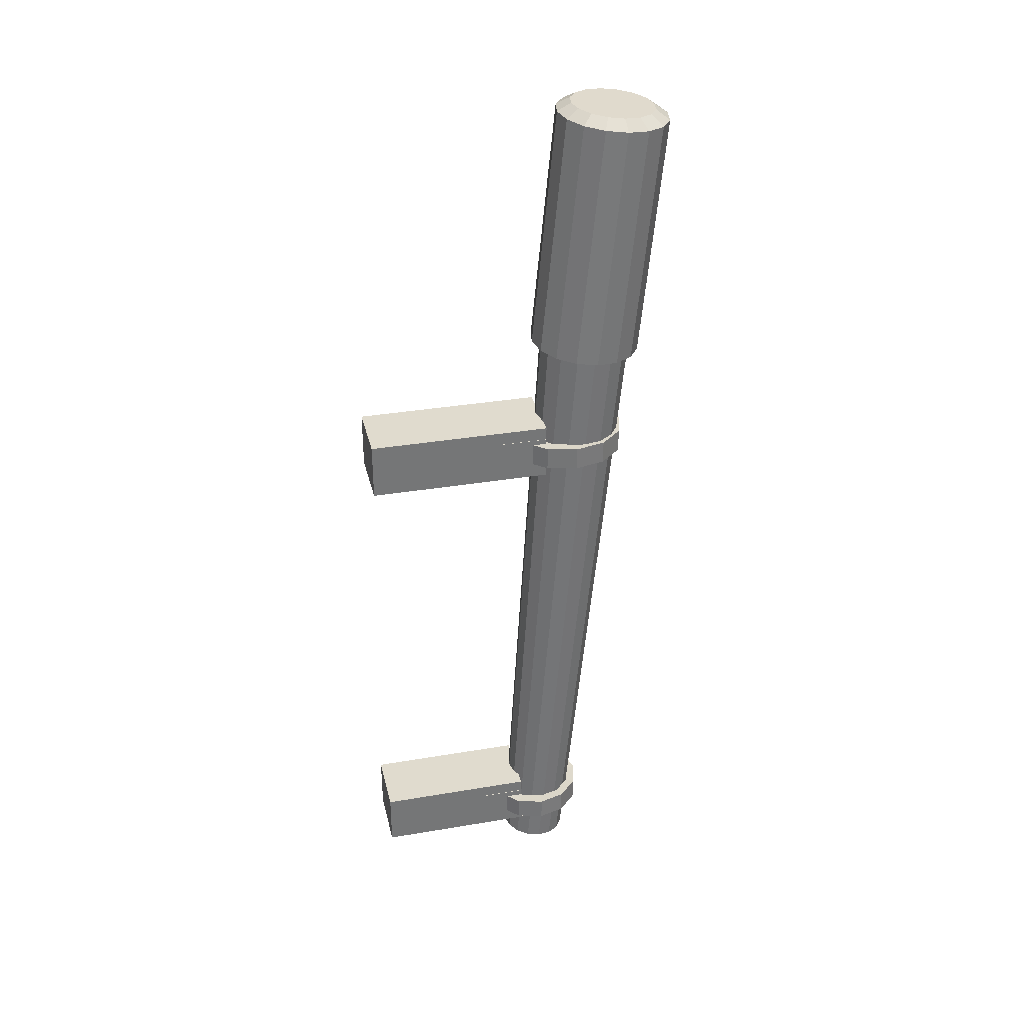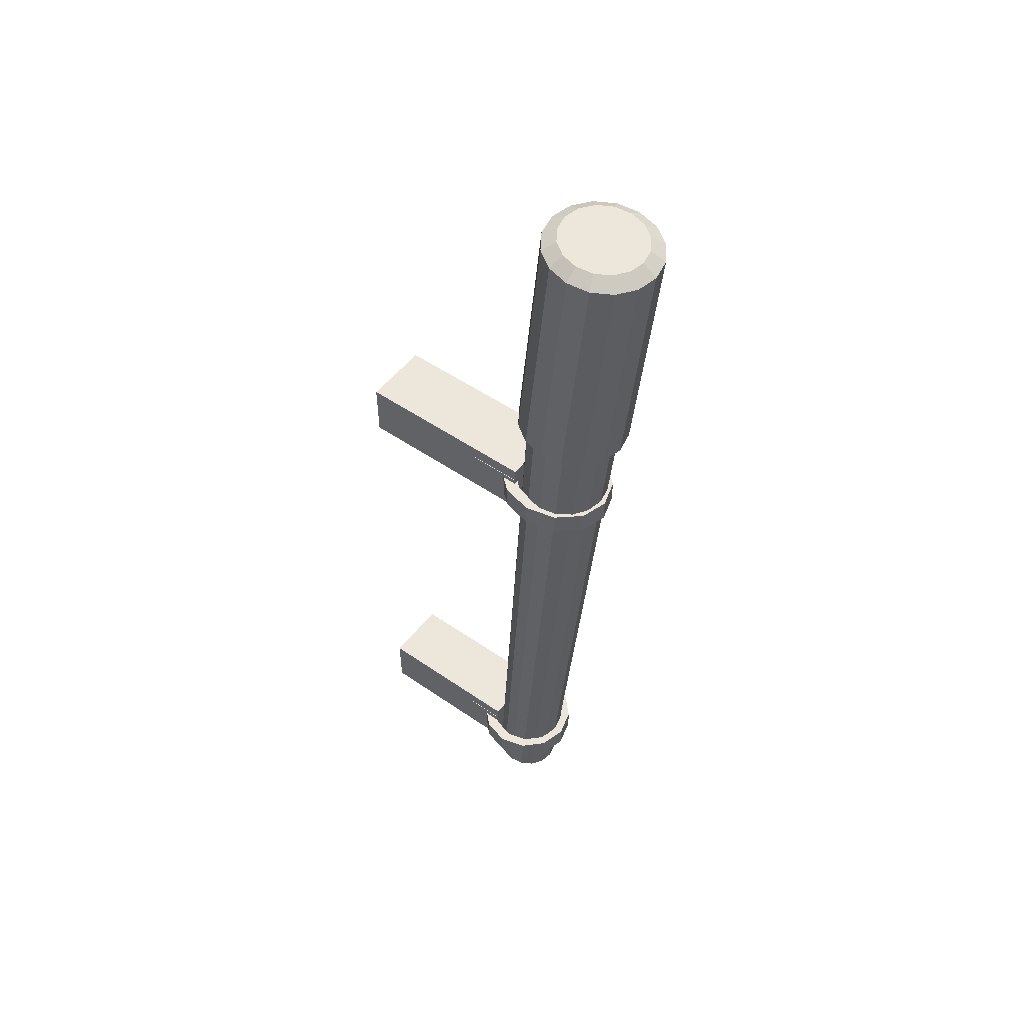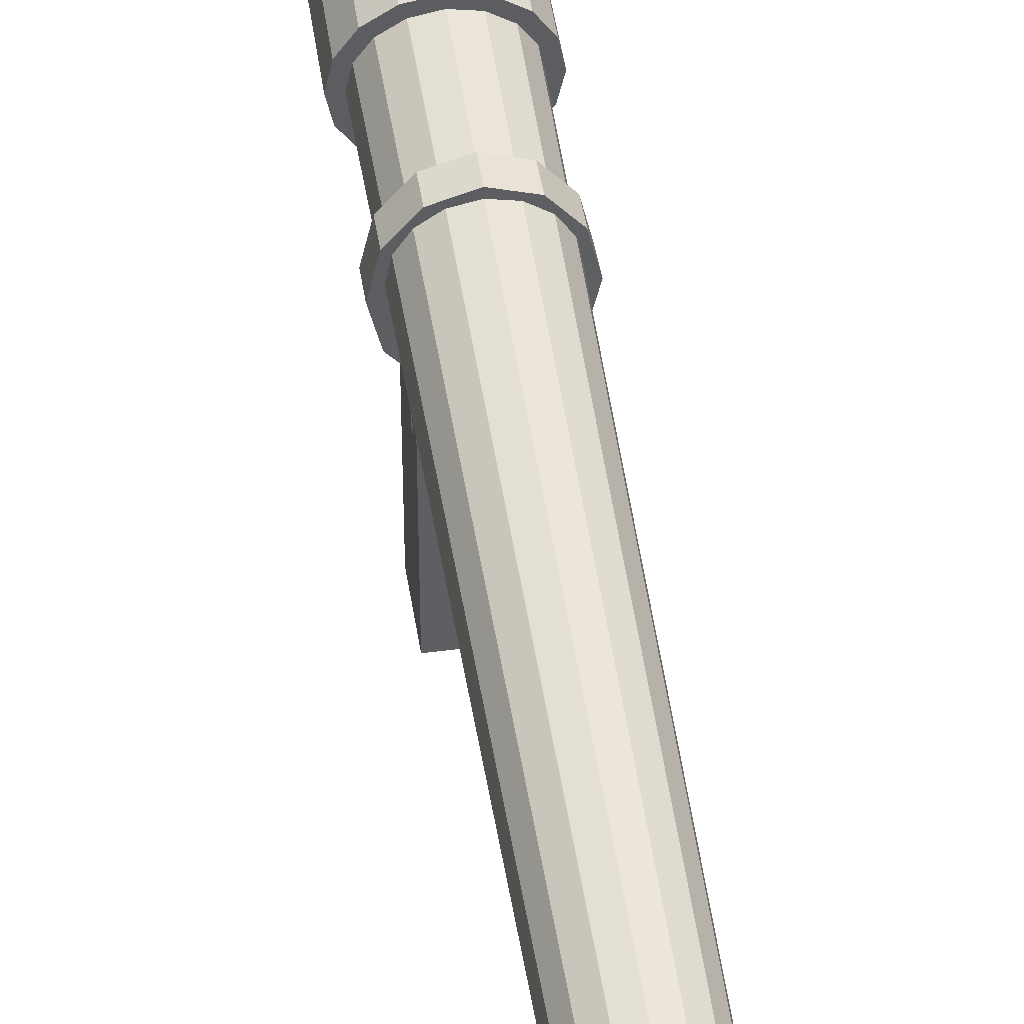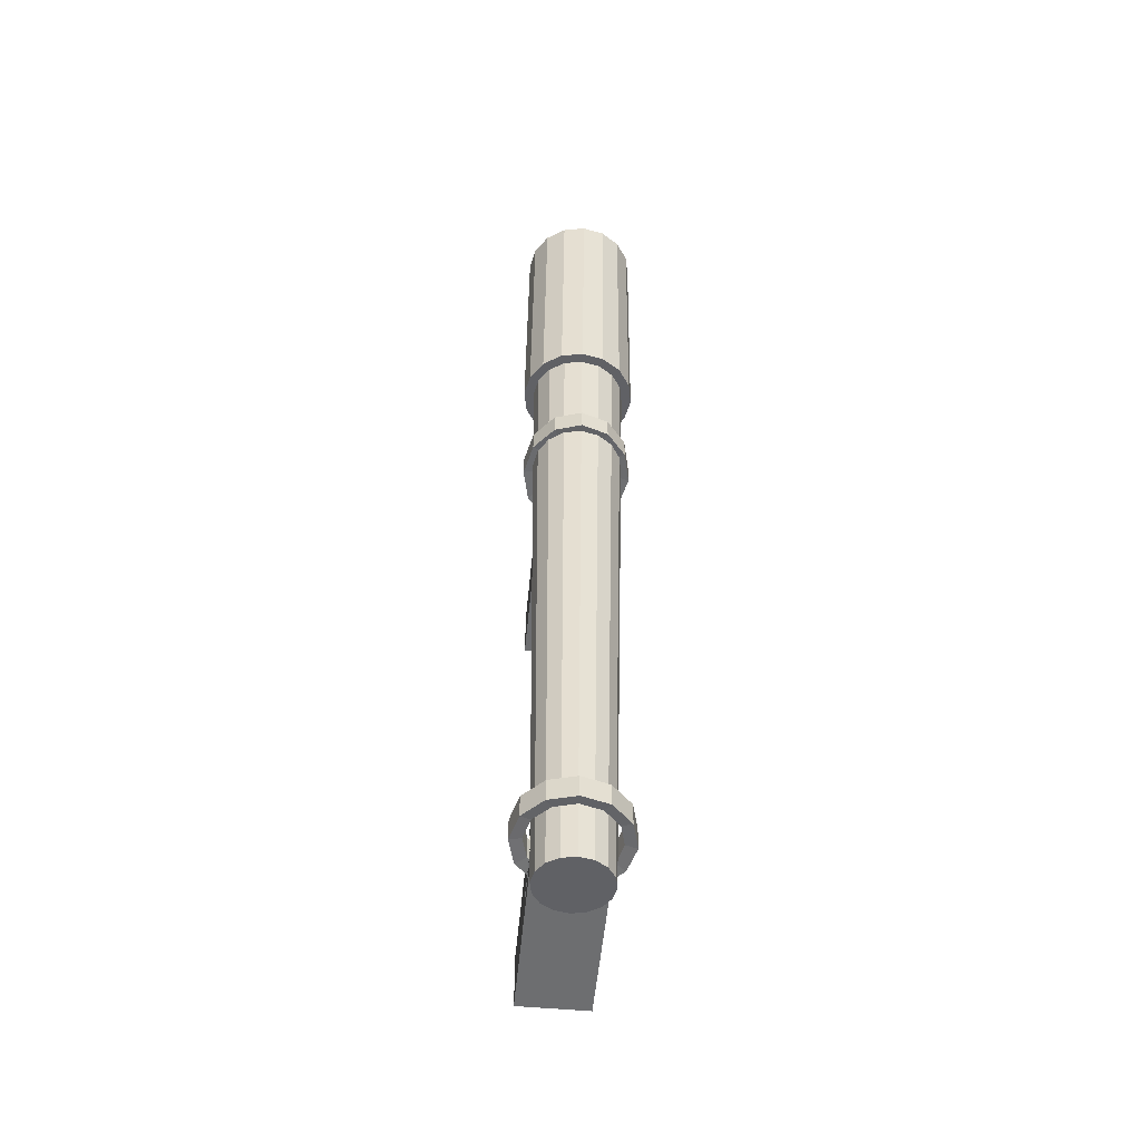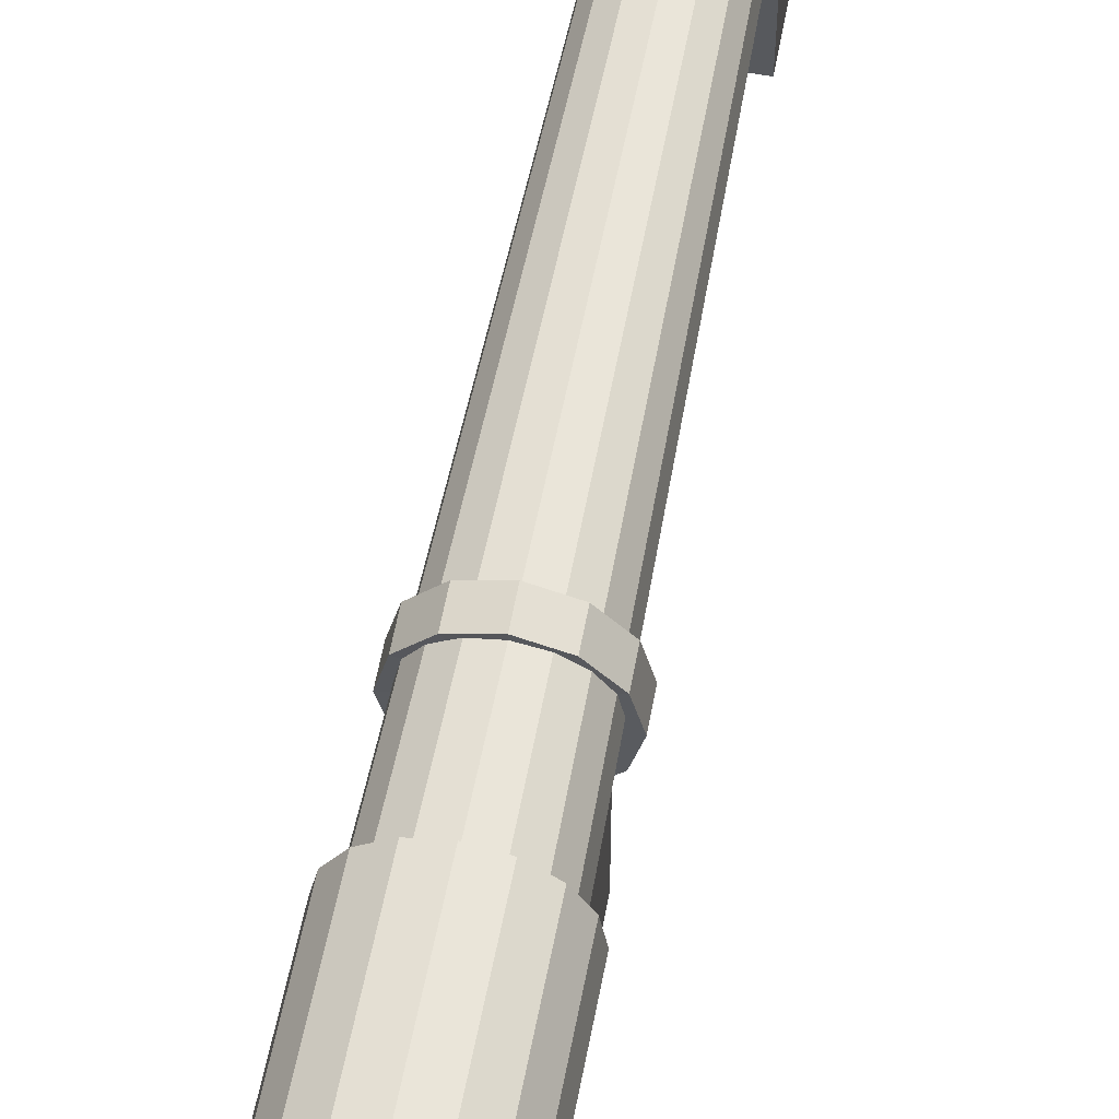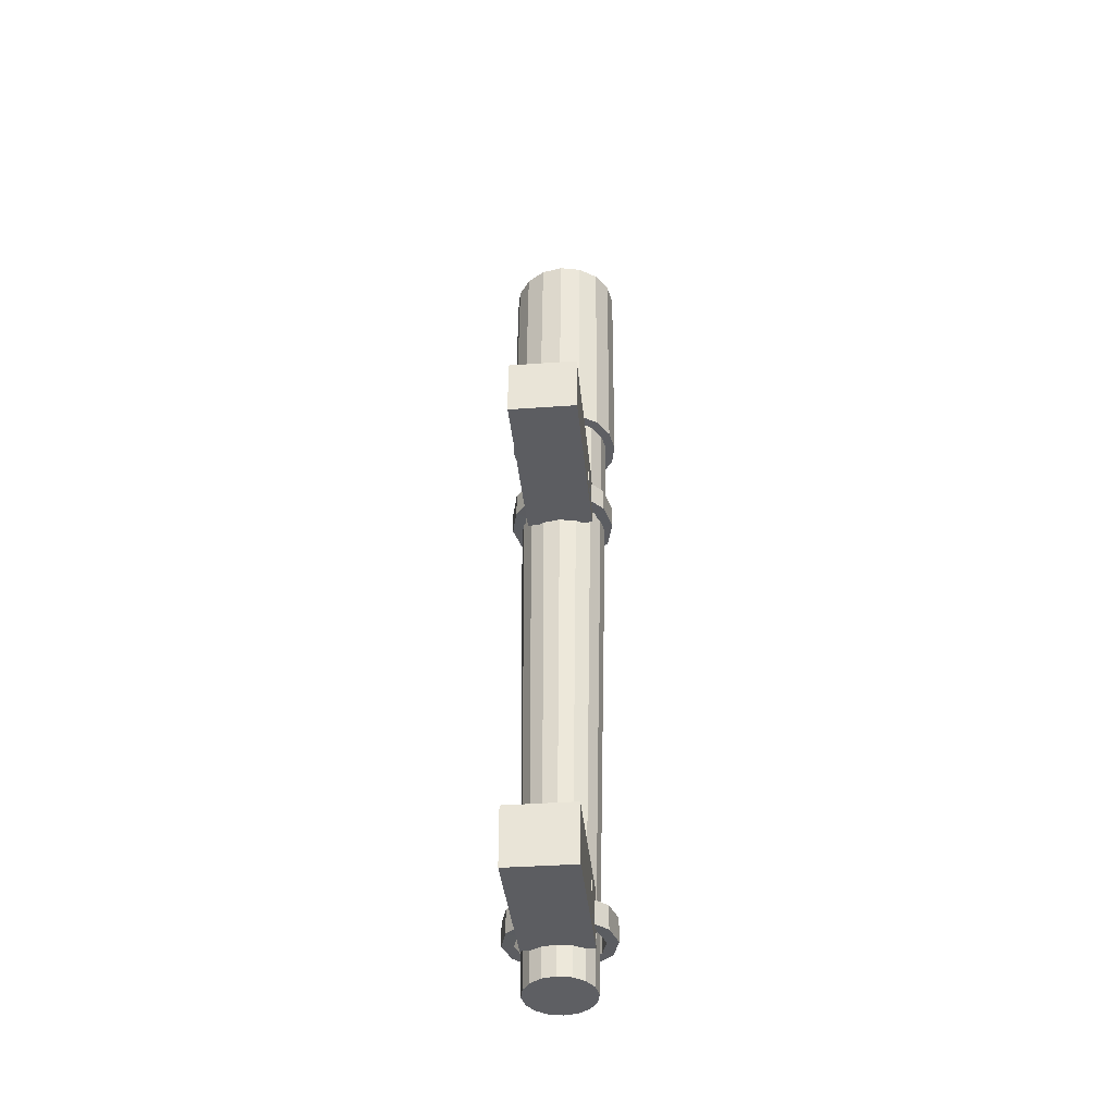
<metadata>
{"format":"obj","ext":"obj","renderer":"f3d","projection":"perspective","resolution":1024,"background":"white","views":[{"elev":33.6,"azim":-103.0,"up":"+Y"},{"elev":51.7,"azim":-53.2,"up":"+Y"},{"elev":45.4,"azim":-8.6,"up":"+Z"},{"elev":-54.2,"azim":-5.5,"up":"+Y"},{"elev":59.3,"azim":-169.5,"up":"+Z"},{"elev":-36.5,"azim":-174.6,"up":"+Y"}]}
</metadata>
<code>
o light
v -0.01487 1.477 -1.898
v -0.01487 1.503 -1.898
v 0.01487 1.503 -1.898
v 0.01487 1.477 -1.898
v -0.01487 1.261 -1.898
v -0.01487 1.286 -1.898
v 0.01487 1.286 -1.898
v 0.01487 1.261 -1.898
v -0.01487 1.477 -1.816
v -0.01487 1.503 -1.816
v 0.01487 1.503 -1.816
v 0.01487 1.477 -1.816
v -0.01487 1.261 -1.828
v -0.01487 1.286 -1.828
v 0.01487 1.286 -1.828
v 0.01487 1.261 -1.828
v 0.01487 1.497 -1.839
v 0.01487 1.483 -1.839
v 0.01487 1.28 -1.847
v 0.01487 1.267 -1.847
v 0.01487 1.497 -1.816
v 0.01487 1.483 -1.816
v 0.01487 1.28 -1.828
v 0.01487 1.267 -1.828
v 0.01531 1.497 -1.839
v 0.01531 1.483 -1.839
v 0.01531 1.28 -1.847
v 0.01531 1.267 -1.847
v 0.01531 1.497 -1.816
v 0.01531 1.483 -1.816
v 0.01531 1.28 -1.828
v 0.01531 1.267 -1.828
v -0.01509 1.497 -1.839
v -0.01509 1.483 -1.839
v -0.01509 1.28 -1.847
v -0.01509 1.267 -1.847
v -0.01509 1.497 -1.816
v -0.01509 1.483 -1.816
v -0.01509 1.28 -1.828
v -0.01509 1.267 -1.828
v -0.01465 1.497 -1.839
v -0.01465 1.483 -1.839
v -0.01465 1.28 -1.847
v -0.01465 1.267 -1.847
v -0.01465 1.497 -1.816
v -0.01465 1.483 -1.816
v -0.01465 1.28 -1.828
v -0.01465 1.267 -1.828
v -0.01167 1.267 -1.839
v -0.02022 1.267 -1.83
v -0.02335 1.267 -1.818
v -0.02022 1.267 -1.807
v -0.01167 1.267 -1.798
v 0 1.267 -1.795
v 0.01167 1.267 -1.798
v 0.02022 1.267 -1.807
v 0.02335 1.267 -1.818
v 0.02022 1.267 -1.83
v 0.01167 1.267 -1.839
v -0.01167 1.278 -1.839
v -0.02022 1.278 -1.83
v -0.02335 1.278 -1.818
v -0.02022 1.278 -1.807
v -0.01167 1.278 -1.798
v 0 1.278 -1.795
v 0.01167 1.278 -1.798
v 0.02022 1.278 -1.807
v 0.02335 1.278 -1.818
v 0.02022 1.278 -1.83
v 0.01167 1.278 -1.839
v -0.01592 1.268 -1.827
v -0.009193 1.268 -1.833
v -0.01838 1.268 -1.817
v -0.01592 1.268 -1.808
v -0.009193 1.268 -1.801
v 0 1.268 -1.799
v 0.009193 1.268 -1.801
v 0.01592 1.268 -1.808
v 0.01838 1.268 -1.817
v 0.01592 1.268 -1.827
v 0.009193 1.268 -1.833
v -0.01592 1.277 -1.827
v -0.009193 1.277 -1.833
v -0.01838 1.277 -1.817
v -0.01592 1.277 -1.808
v -0.009193 1.277 -1.801
v 0 1.277 -1.799
v 0.009193 1.277 -1.801
v 0.01592 1.277 -1.808
v 0.01838 1.277 -1.817
v 0.01592 1.277 -1.827
v 0.009193 1.277 -1.833
v -0.01167 1.484 -1.827
v -0.02022 1.484 -1.817
v -0.02335 1.484 -1.803
v -0.02022 1.484 -1.79
v -0.01167 1.484 -1.78
v 0 1.484 -1.777
v 0.01167 1.484 -1.78
v 0.02022 1.484 -1.79
v 0.02335 1.484 -1.803
v 0.02022 1.484 -1.817
v 0.01167 1.484 -1.827
v -0.01167 1.495 -1.827
v -0.02022 1.495 -1.817
v -0.02335 1.495 -1.803
v -0.02022 1.495 -1.79
v -0.01167 1.495 -1.78
v 0 1.495 -1.777
v 0.01167 1.495 -1.78
v 0.02022 1.495 -1.79
v 0.02335 1.495 -1.803
v 0.02022 1.495 -1.817
v 0.01167 1.495 -1.827
v -0.01592 1.485 -1.813
v -0.009193 1.485 -1.821
v -0.01838 1.485 -1.802
v -0.01592 1.485 -1.792
v -0.009193 1.485 -1.784
v 0 1.485 -1.781
v 0.009193 1.485 -1.784
v 0.01592 1.485 -1.792
v 0.01838 1.485 -1.802
v 0.01592 1.485 -1.813
v 0.009193 1.485 -1.821
v -0.01592 1.494 -1.813
v -0.009193 1.494 -1.821
v -0.01838 1.494 -1.802
v -0.01592 1.494 -1.792
v -0.009193 1.494 -1.784
v 0 1.494 -1.781
v 0.009193 1.494 -1.784
v 0.01592 1.494 -1.792
v 0.01838 1.494 -1.802
v 0.01592 1.494 -1.813
v 0.009193 1.494 -1.821
v 0 1.246 -1.818
v -0 1.54 -1.816
v 0.007824 1.54 -1.814
v 0.01446 1.54 -1.81
v 0.01889 1.539 -1.803
v 0.02044 1.539 -1.795
v 0.01889 1.538 -1.787
v 0.01446 1.537 -1.781
v 0.007824 1.537 -1.776
v -0 1.537 -1.775
v -0.007824 1.537 -1.776
v -0.01446 1.537 -1.781
v -0.01889 1.538 -1.787
v -0.02044 1.539 -1.795
v -0.01889 1.539 -1.803
v -0.01446 1.54 -1.81
v -0.007824 1.54 -1.814
v 0 1.248 -1.833
v 0.00587 1.247 -1.832
v 0.01085 1.247 -1.828
v 0.01417 1.247 -1.823
v 0.01534 1.246 -1.818
v 0.01417 1.246 -1.812
v 0.01085 1.245 -1.807
v 0.00587 1.245 -1.803
v 0 1.245 -1.802
v -0.00587 1.245 -1.803
v -0.01085 1.245 -1.807
v -0.01417 1.246 -1.812
v -0.01534 1.246 -1.818
v -0.01417 1.247 -1.823
v -0.01085 1.247 -1.828
v -0.00587 1.247 -1.832
v 0.009472 1.541 -1.818
v -0 1.541 -1.82
v 0.0175 1.54 -1.813
v 0.02287 1.539 -1.805
v 0.02475 1.539 -1.795
v 0.02287 1.538 -1.786
v 0.0175 1.537 -1.778
v 0.009472 1.536 -1.772
v -0 1.536 -1.771
v -0.009472 1.536 -1.772
v -0.0175 1.537 -1.778
v -0.02287 1.538 -1.786
v -0.02475 1.539 -1.795
v -0.02287 1.539 -1.805
v -0.0175 1.54 -1.813
v -0.009472 1.541 -1.818
v -0 1.651 -1.785
v 0.009472 1.649 -1.808
v -0 1.649 -1.81
v 0.0175 1.649 -1.802
v 0.02287 1.648 -1.794
v 0.02475 1.647 -1.785
v 0.02287 1.646 -1.776
v 0.0175 1.645 -1.768
v 0.009472 1.645 -1.762
v -0 1.645 -1.76
v -0.009472 1.645 -1.762
v -0.0175 1.645 -1.768
v -0.02287 1.646 -1.776
v -0.02475 1.647 -1.785
v -0.02287 1.648 -1.794
v -0.0175 1.649 -1.802
v -0.009472 1.649 -1.808
v 0.007116 1.652 -1.802
v -0 1.653 -1.803
v 0.01315 1.652 -1.798
v 0.01718 1.652 -1.792
v 0.0186 1.651 -1.785
v 0.01718 1.65 -1.778
v 0.01315 1.65 -1.772
v 0.007116 1.649 -1.768
v -0 1.649 -1.766
v -0.007116 1.649 -1.768
v -0.01315 1.65 -1.772
v -0.01718 1.65 -1.778
v -0.0186 1.651 -1.785
v -0.01718 1.652 -1.792
v -0.01315 1.652 -1.798
v -0.007116 1.652 -1.802
f 4 1 2 3
f 8 5 6 7
f 12 11 10 9
f 16 15 14 13
f 2 1 9 10
f 7 6 14 15
f 8 7 15 16
f 3 2 10 11
f 4 3 11 12
f 5 8 16 13
f 6 5 13 14
f 1 4 12 9
f 20 24 23 19
f 18 22 21 17
f 28 27 31 32
f 26 25 29 30
f 18 17 25 26
f 22 18 26 30
f 24 20 28 32
f 23 24 32 31
f 20 19 27 28
f 17 21 29 25
f 19 23 31 27
f 21 22 30 29
f 36 40 39 35
f 34 38 37 33
f 44 43 47 48
f 42 41 45 46
f 34 33 41 42
f 38 34 42 46
f 40 36 44 48
f 39 40 48 47
f 36 35 43 44
f 33 37 45 41
f 35 39 47 43
f 37 38 46 45
f 54 65 64 53
f 51 62 61 50
f 58 69 68 57
f 55 66 65 54
f 52 63 62 51
f 59 70 69 58
f 56 67 66 55
f 53 64 63 52
f 50 61 60 49
f 57 68 67 56
f 76 75 86 87
f 73 71 82 84
f 80 79 90 91
f 77 76 87 88
f 74 73 84 85
f 81 80 91 92
f 78 77 88 89
f 75 74 85 86
f 71 72 83 82
f 79 78 89 90
f 63 64 86 85
f 70 59 81 92
f 56 55 77 78
f 64 65 87 86
f 49 60 83 72
f 57 56 78 79
f 50 49 72 71
f 65 66 88 87
f 58 57 79 80
f 51 50 71 73
f 66 67 89 88
f 59 58 80 81
f 52 51 73 74
f 67 68 90 89
f 60 61 82 83
f 53 52 74 75
f 68 69 91 90
f 61 62 84 82
f 54 53 75 76
f 69 70 92 91
f 62 63 85 84
f 55 54 76 77
f 98 109 108 97
f 95 106 105 94
f 102 113 112 101
f 99 110 109 98
f 96 107 106 95
f 103 114 113 102
f 100 111 110 99
f 97 108 107 96
f 94 105 104 93
f 101 112 111 100
f 120 119 130 131
f 117 115 126 128
f 124 123 134 135
f 121 120 131 132
f 118 117 128 129
f 125 124 135 136
f 122 121 132 133
f 119 118 129 130
f 115 116 127 126
f 123 122 133 134
f 107 108 130 129
f 114 103 125 136
f 100 99 121 122
f 108 109 131 130
f 93 104 127 116
f 101 100 122 123
f 94 93 116 115
f 109 110 132 131
f 102 101 123 124
f 95 94 115 117
f 110 111 133 132
f 103 102 124 125
f 96 95 117 118
f 111 112 134 133
f 104 105 126 127
f 97 96 118 119
f 112 113 135 134
f 105 106 128 126
f 98 97 119 120
f 113 114 136 135
f 106 107 129 128
f 99 98 120 121
f 154 138 139 155
f 155 139 140 156
f 156 140 141 157
f 157 141 142 158
f 158 142 143 159
f 159 143 144 160
f 160 144 145 161
f 161 145 146 162
f 162 146 147 163
f 163 147 148 164
f 164 148 149 165
f 165 149 150 166
f 166 150 151 167
f 167 151 152 168
f 147 146 178 179
f 168 152 153 169
f 169 153 138 154
f 137 154 155
f 137 155 156
f 137 156 157
f 137 157 158
f 137 158 159
f 137 159 160
f 137 160 161
f 137 161 162
f 137 162 163
f 137 163 164
f 137 164 165
f 137 165 166
f 137 166 167
f 137 167 168
f 137 168 169
f 137 169 154
f 185 184 201 202
f 152 151 183 184
f 140 139 170 172
f 145 144 176 177
f 150 149 181 182
f 143 142 174 175
f 148 147 179 180
f 153 152 184 185
f 141 140 172 173
f 146 145 177 178
f 139 138 171 170
f 151 150 182 183
f 144 143 175 176
f 149 148 180 181
f 138 153 185 171
f 142 141 173 174
f 178 177 194 195
f 170 171 188 187
f 171 185 202 188
f 179 178 195 196
f 172 170 187 189
f 180 179 196 197
f 173 172 189 190
f 181 180 197 198
f 174 173 190 191
f 182 181 198 199
f 175 174 191 192
f 183 182 199 200
f 176 175 192 193
f 184 183 200 201
f 177 176 193 194
f 204 203 187 188
f 203 205 189 187
f 205 206 190 189
f 206 207 191 190
f 207 208 192 191
f 208 209 193 192
f 209 210 194 193
f 210 211 195 194
f 211 212 196 195
f 212 213 197 196
f 213 214 198 197
f 214 215 199 198
f 215 216 200 199
f 216 217 201 200
f 217 218 202 201
f 218 204 188 202
f 186 203 204
f 186 205 203
f 186 206 205
f 186 207 206
f 186 208 207
f 186 209 208
f 186 210 209
f 186 211 210
f 186 212 211
f 186 213 212
f 186 214 213
f 186 215 214
f 186 216 215
f 186 217 216
f 186 218 217
f 186 204 218

</code>
